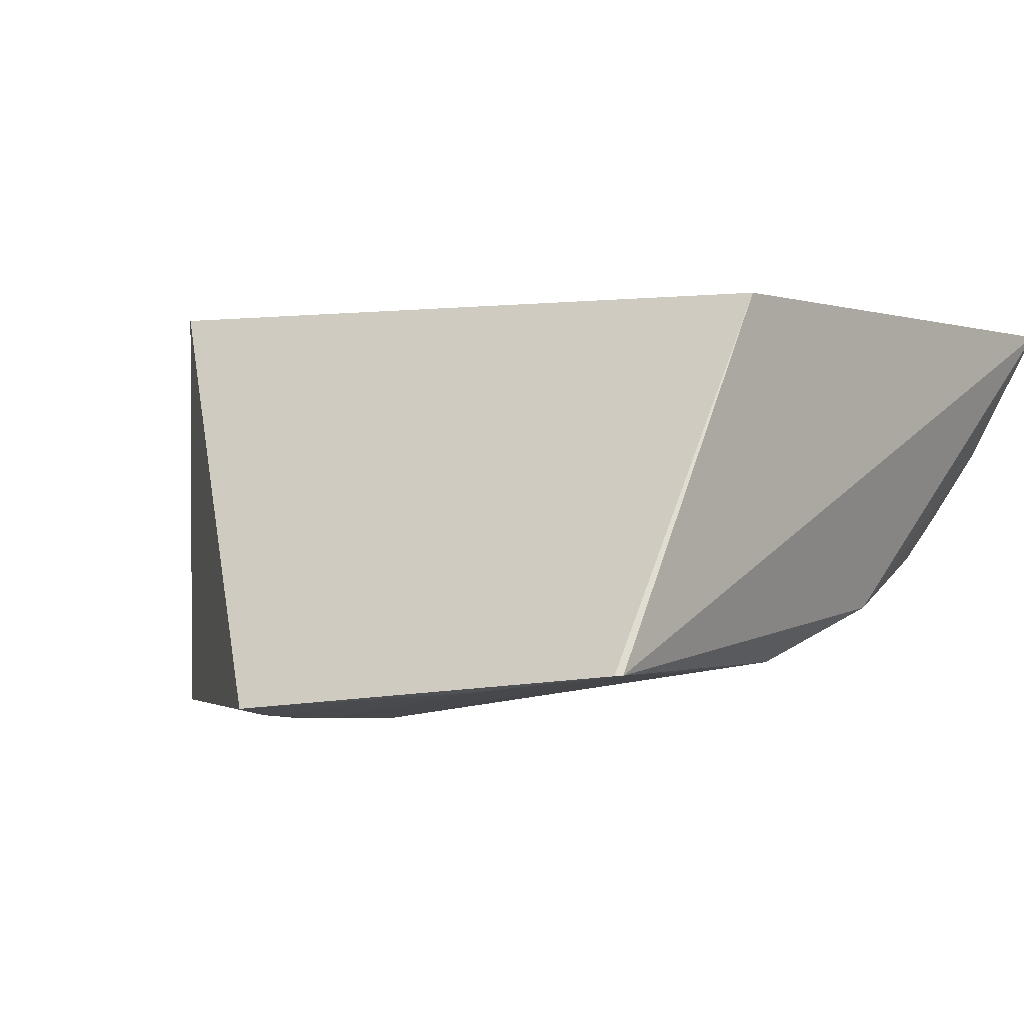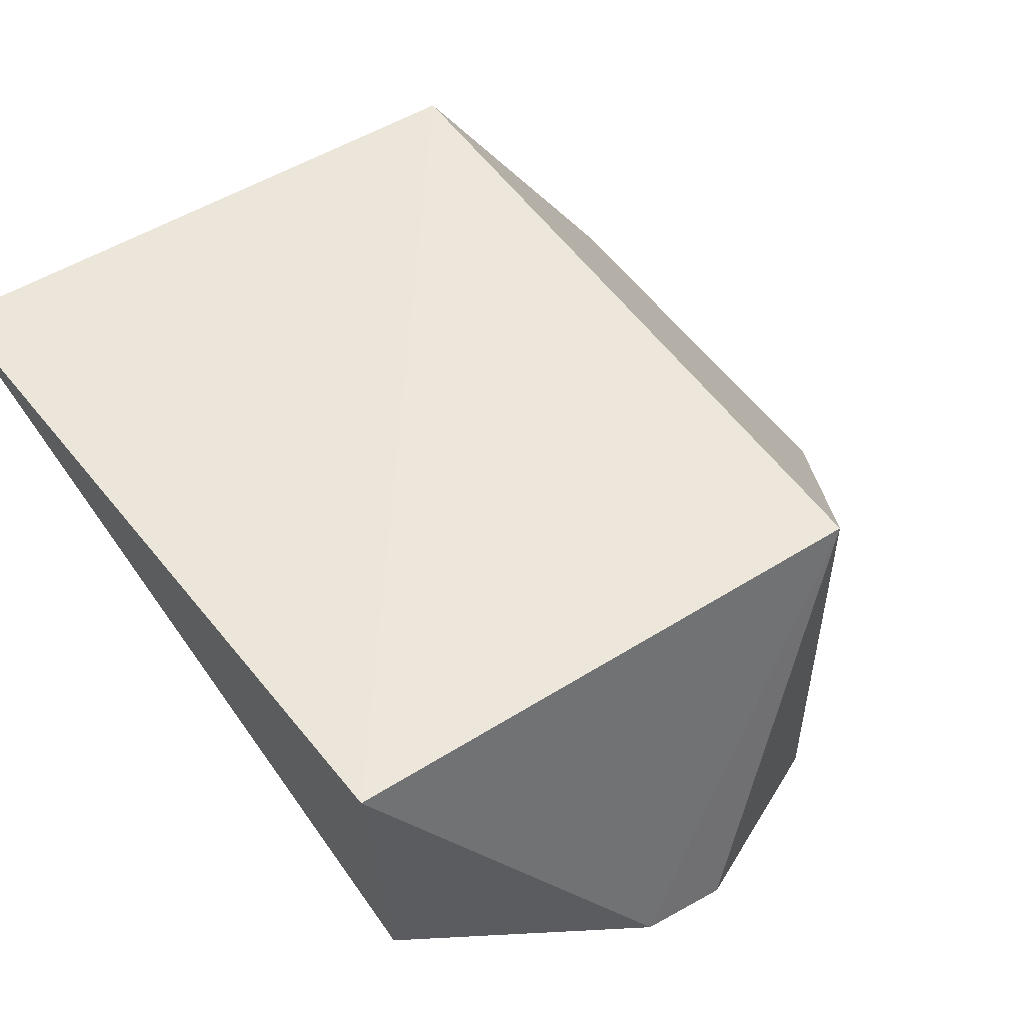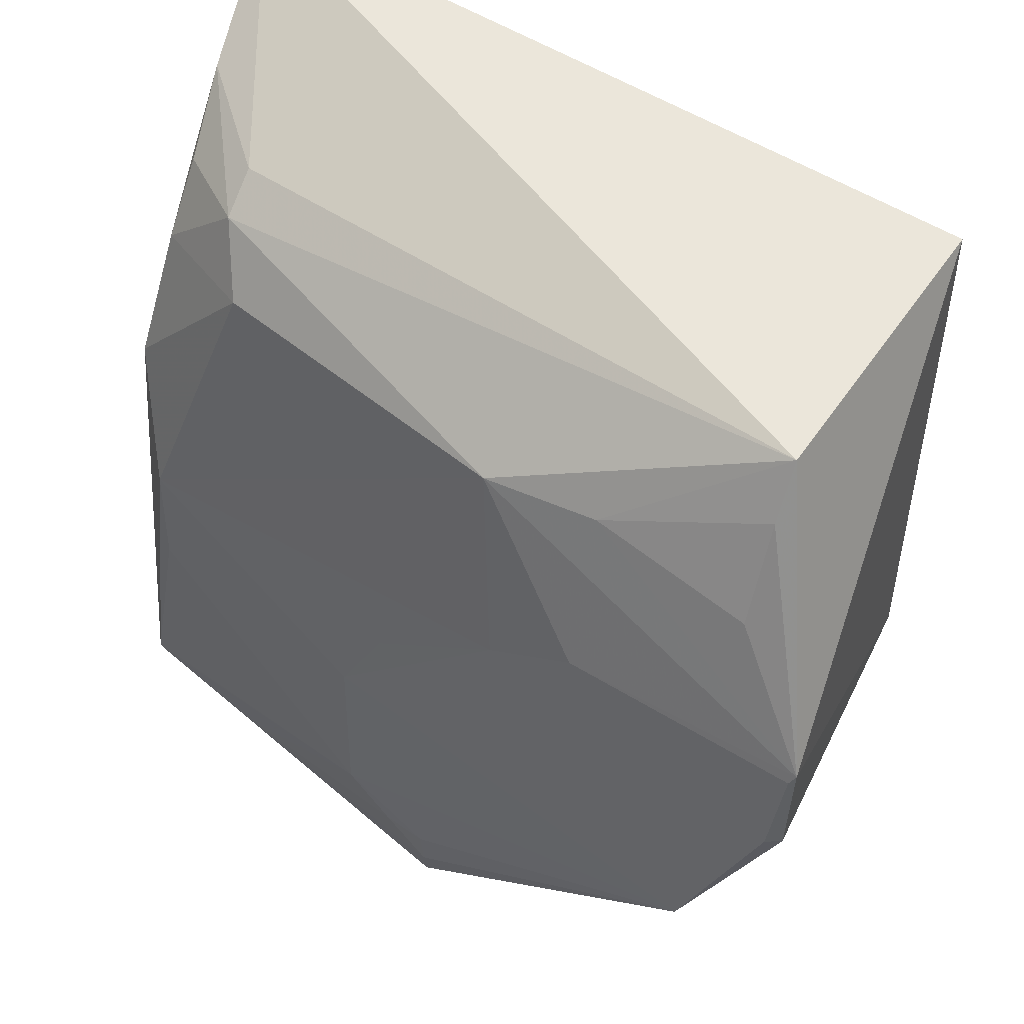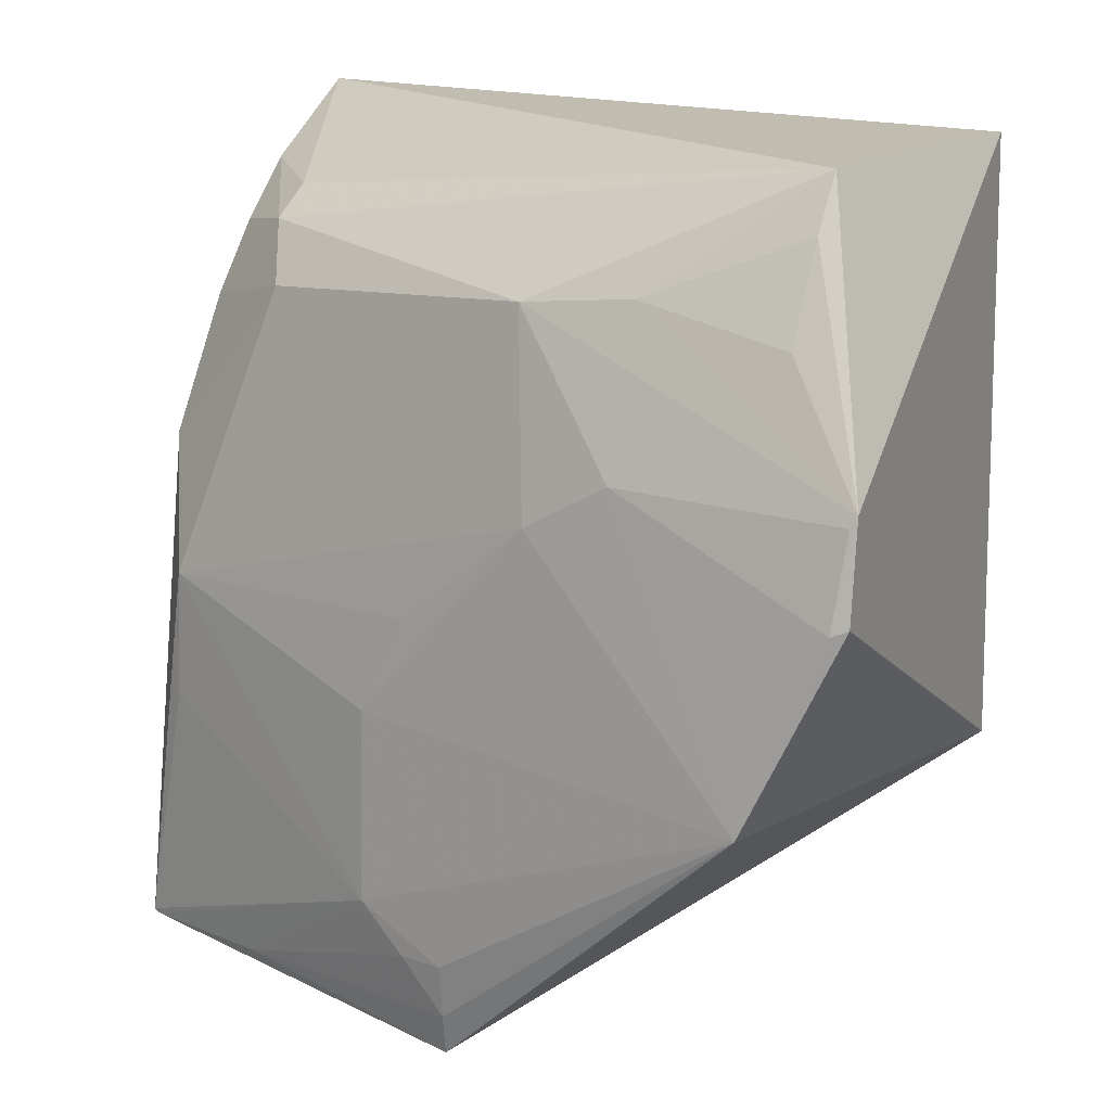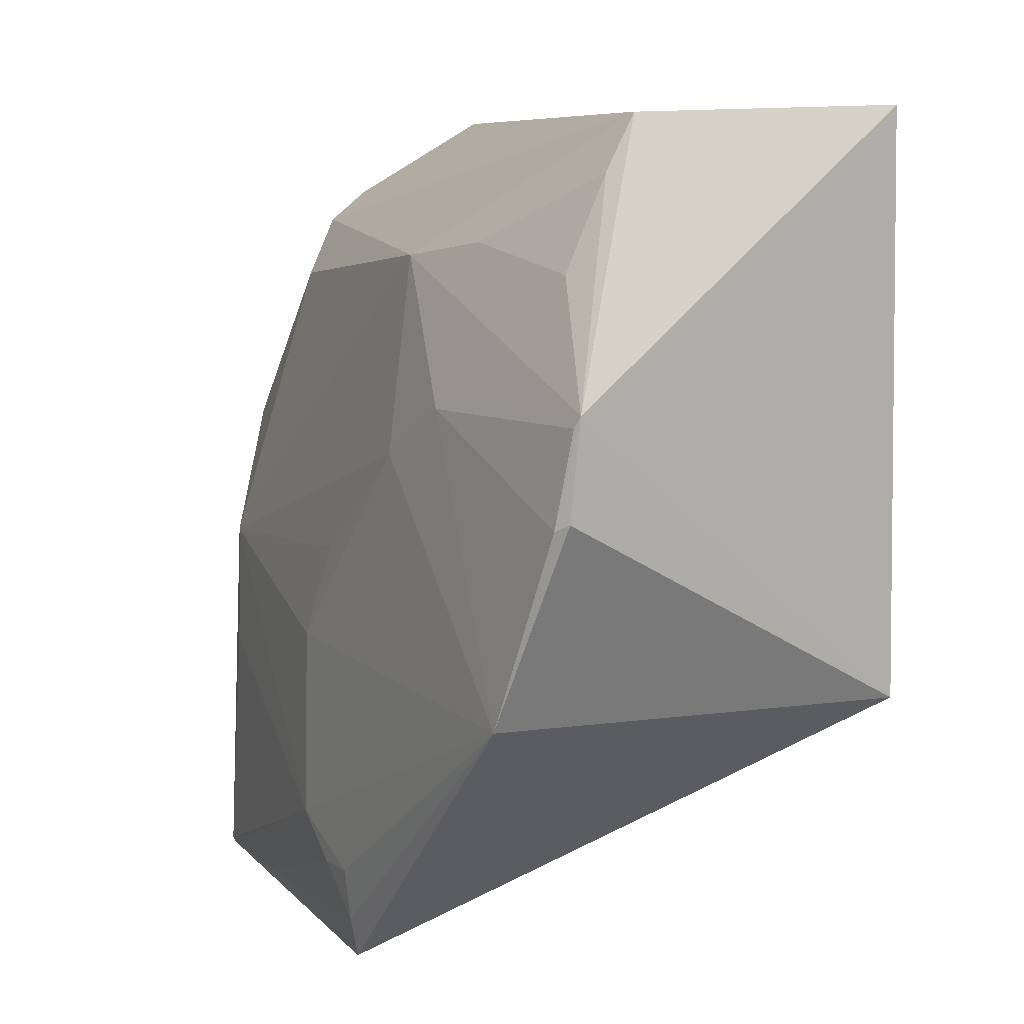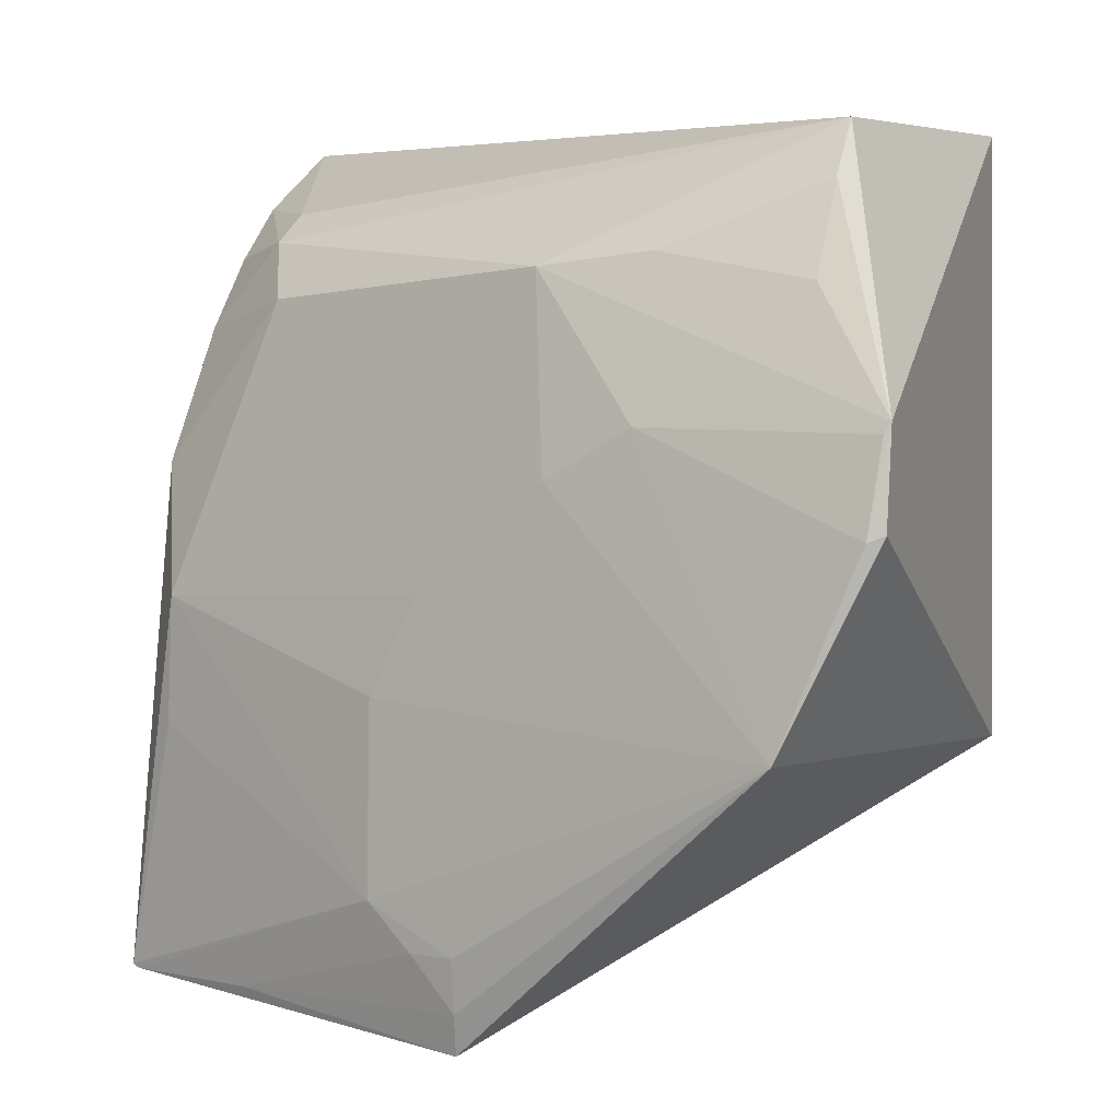
<metadata>
{"format":"obj","ext":"obj","renderer":"f3d","projection":"perspective","resolution":1024,"background":"white","views":[{"elev":1.4,"azim":-143.6,"up":"+Y"},{"elev":52.4,"azim":55.9,"up":"+Y"},{"elev":50.5,"azim":34.1,"up":"+Z"},{"elev":11.3,"azim":36.1,"up":"+Z"},{"elev":4.0,"azim":59.5,"up":"+Z"},{"elev":0.4,"azim":32.6,"up":"+Z"}]}
</metadata>
<code>
v 0.03541 -0.3284 0.07944
v 0.03751 -0.3309 0.05346
v 0.007576 -0.1955 -0.006994
v -0.2429 -0.2012 0.1875
v -0.2155 -0.3145 0.03523
v 0.007576 -0.1955 0.1748
v -0.06734 -0.3309 0.06865
v -0.09976 -0.326 -0.09471
v -0.2348 -0.1955 -0.006994
v 0.007673 -0.2911 0.1683
v 0.03728 -0.3274 0.08283
v 0.03268 -0.333 0.05145
v 0.007699 -0.3375 -0.006725
v -0.1277 -0.3309 -0.05151
v -0.2366 -0.3085 -0.08193
v -0.1955 -0.2862 0.1464
v -0.07821 -0.3176 0.1298
v -0.03899 -0.3302 0.08302
v -0.1272 -0.3304 0.00721
v -0.09756 -0.3317 -0.06599
v -0.2342 -0.3088 -0.08305
v -0.2293 -0.2982 0.07775
v -0.2171 -0.3142 -0.004408
v -0.1966 -0.2731 0.1565
v 0.009208 -0.315 0.1215
v -0.1847 -0.3002 0.1269
v -0.1119 -0.3292 0.03647
v -0.1125 -0.3307 -0.06582
v -0.09834 -0.3292 -0.08226
v -0.2231 -0.2695 0.1441
v 0.00813 -0.3008 0.1509
v -0.2242 -0.2832 0.1208
v -0.1862 -0.3162 -0.08361
v -0.2297 -0.2464 0.1632
v -0.04132 -0.3143 0.1325
f 9 6 3
f 9 4 6
f 9 3 8
f 10 6 4
f 11 2 3
f 11 3 6
f 11 6 10
f 12 11 1
f 12 2 11
f 13 8 3
f 13 3 2
f 13 2 12
f 15 4 9
f 17 10 16
f 17 5 7
f 18 12 1
f 18 13 12
f 18 7 13
f 18 17 7
f 18 1 11
f 18 11 17
f 19 5 14
f 19 14 13
f 19 13 7
f 20 13 14
f 21 15 9
f 21 9 8
f 21 14 15
f 22 15 5
f 22 4 15
f 23 15 14
f 23 14 5
f 23 5 15
f 24 16 10
f 24 10 4
f 26 17 16
f 26 5 17
f 26 22 5
f 27 19 7
f 27 7 5
f 27 5 19
f 28 20 14
f 29 8 13
f 29 13 20
f 29 20 28
f 31 25 11
f 31 11 10
f 32 26 16
f 32 22 26
f 32 16 30
f 33 28 14
f 33 14 21
f 33 29 28
f 33 21 8
f 33 8 29
f 34 24 4
f 34 32 30
f 34 4 22
f 34 22 32
f 34 30 16
f 34 16 24
f 35 31 10
f 35 10 17
f 35 25 31
f 35 17 11
f 35 11 25

</code>
